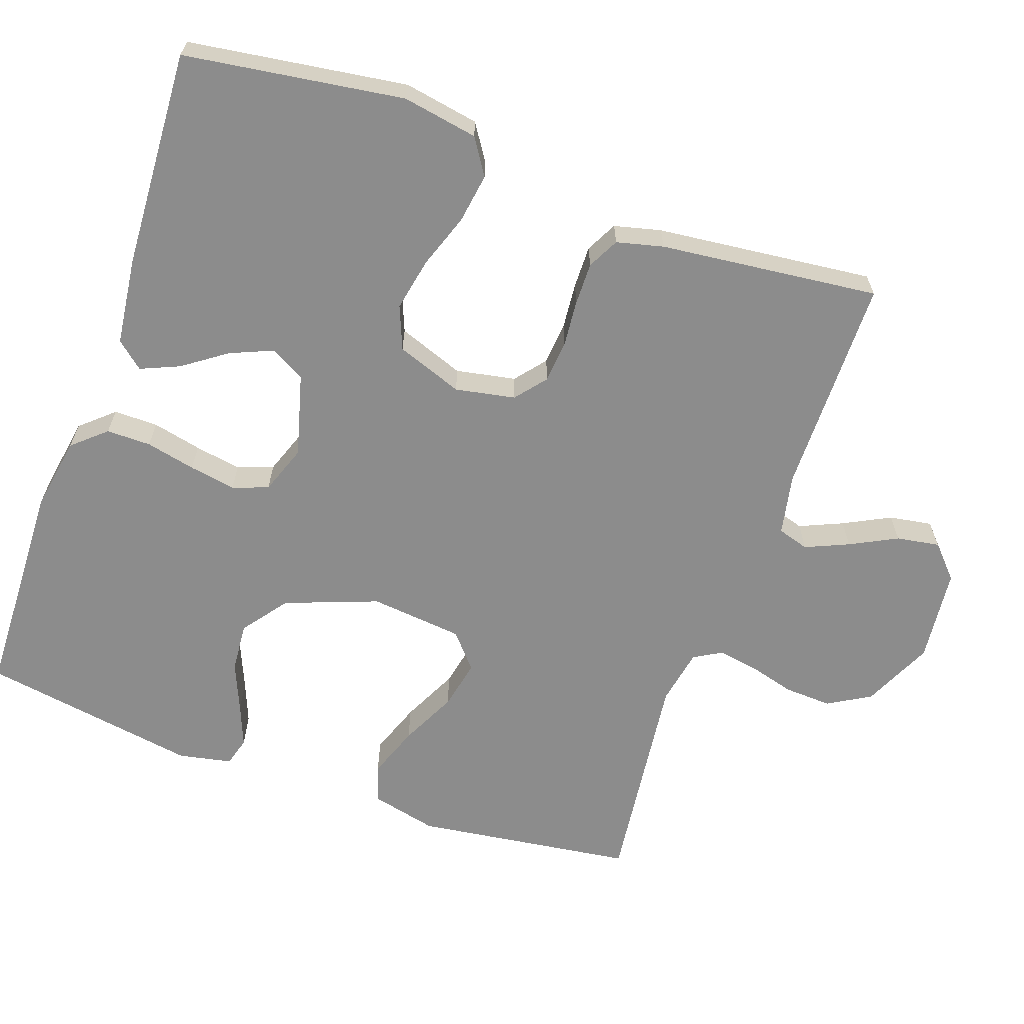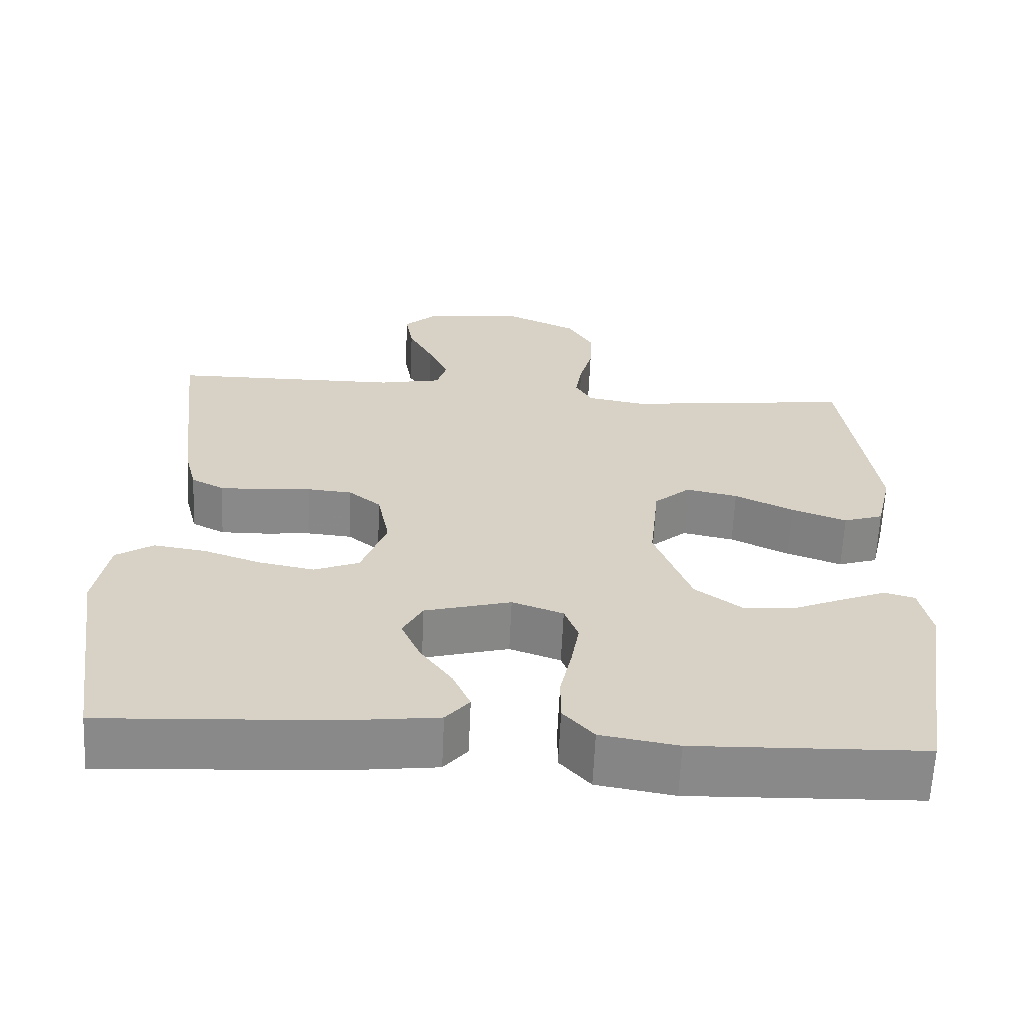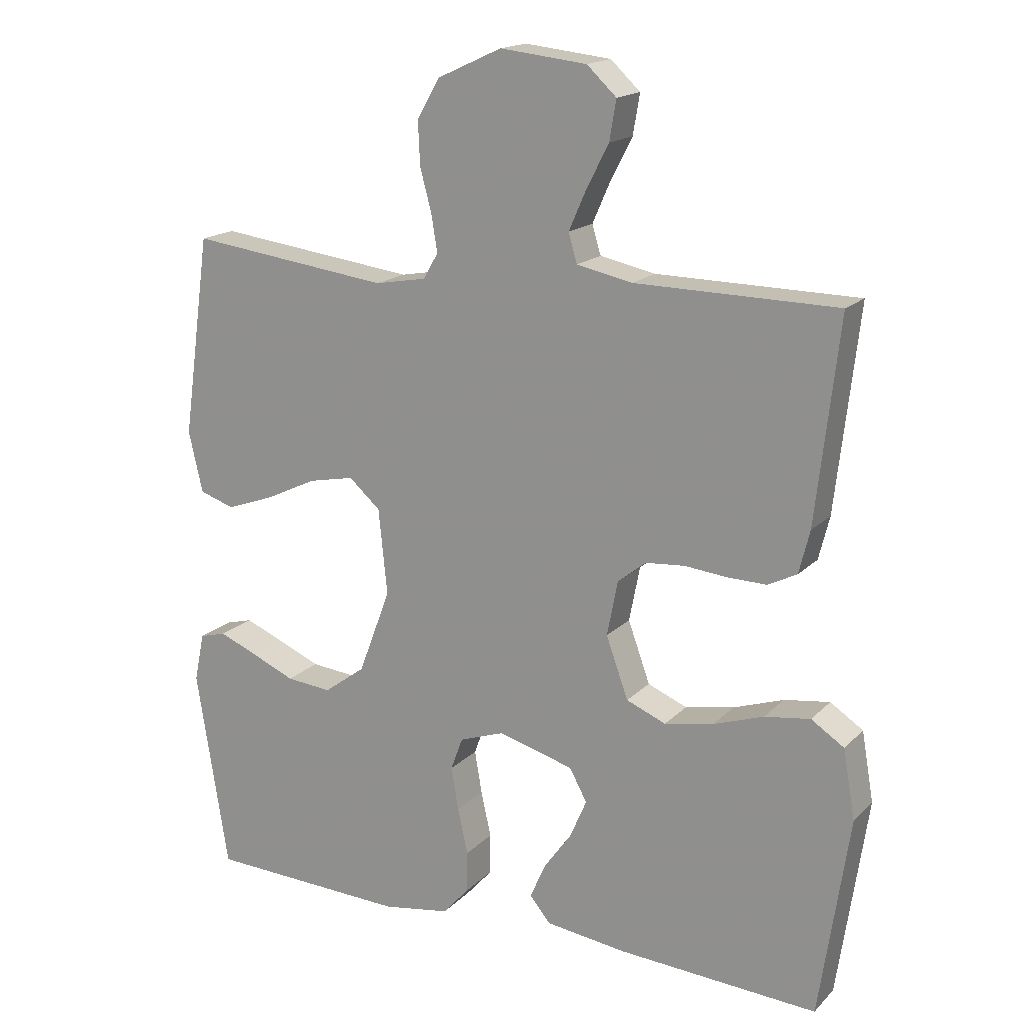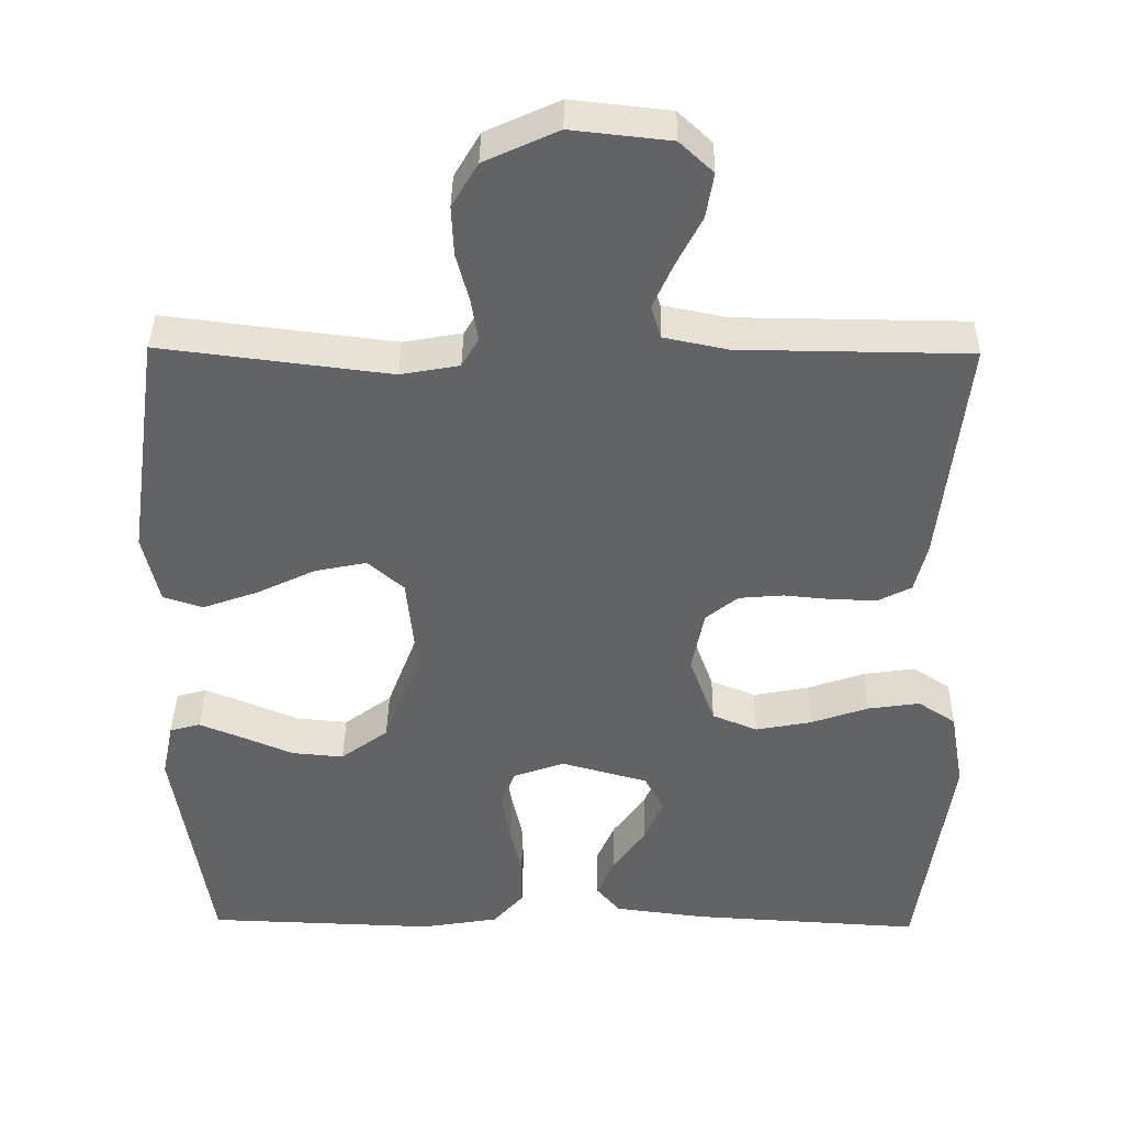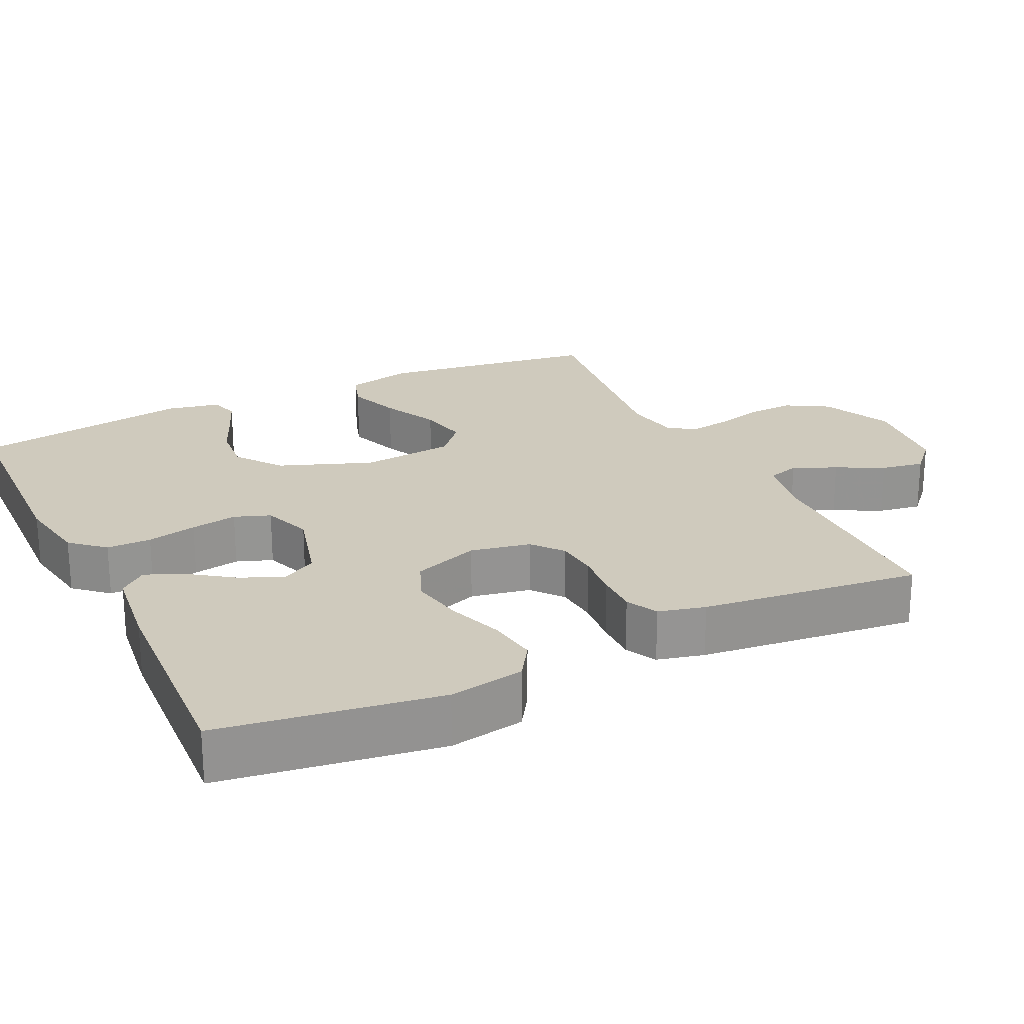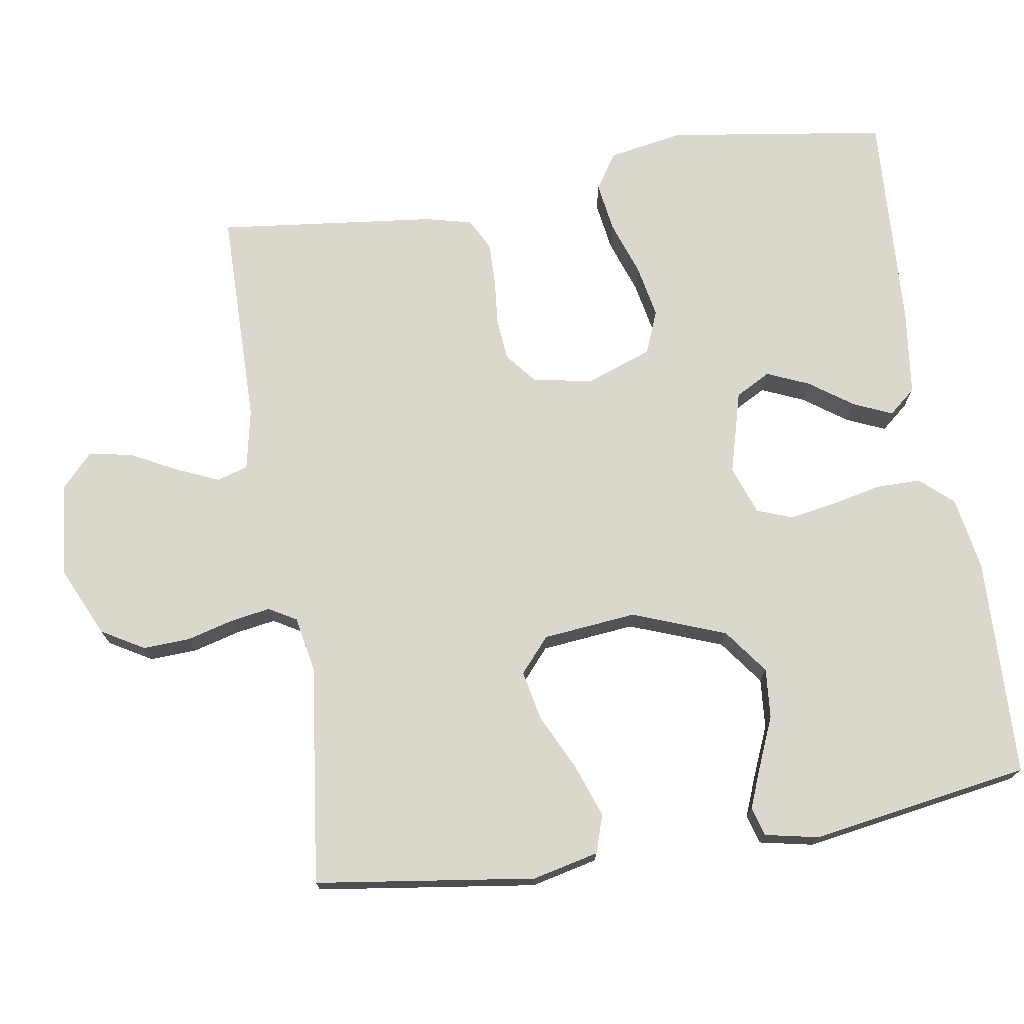
<metadata>
{"format":"obj","ext":"obj","renderer":"f3d","projection":"perspective","resolution":1024,"background":"white","views":[{"elev":-64.2,"azim":-109.6,"up":"+Y"},{"elev":-63.1,"azim":-2.6,"up":"+Z"},{"elev":17.2,"azim":-151.0,"up":"+Z"},{"elev":39.0,"azim":-179.2,"up":"+Z"},{"elev":23.1,"azim":-115.8,"up":"+Y"},{"elev":73.1,"azim":80.9,"up":"+Y"}]}
</metadata>
<code>
v -0.5 0.07 -0.5
v -0.544 0.07 -0.2
v -0.526 0.07 -0.097
v -0.477 0.07 -0.065
v -0.409 0.07 -0.075
v -0.334 0.07 -0.101
v -0.261 0.07 -0.115
v -0.202 0.07 -0.091
v -0.169 0.07 0
v -0.185 0.07 0.082
v -0.227 0.07 0.116
v -0.285 0.07 0.121
v -0.349 0.07 0.115
v -0.407 0.07 0.114
v -0.45 0.07 0.136
v -0.466 0.07 0.2
v -0.5 0.07 0.5
v -0.2 0.07 0.503
v -0.117 0.07 0.52
v -0.104 0.07 0.563
v -0.13 0.07 0.622
v -0.163 0.07 0.686
v -0.173 0.07 0.745
v -0.129 0.07 0.786
v 0 0.07 0.8
v 0.096 0.07 0.756
v 0.13 0.07 0.698
v 0.127 0.07 0.633
v 0.11 0.07 0.57
v 0.101 0.07 0.515
v 0.123 0.07 0.477
v 0.2 0.07 0.463
v 0.5 0.07 0.5
v 0.542 0.07 0.2
v 0.521 0.07 0.109
v 0.469 0.07 0.092
v 0.397 0.07 0.118
v 0.32 0.07 0.155
v 0.252 0.07 0.169
v 0.205 0.07 0.128
v 0.192 0.07 0
v 0.24 0.07 -0.127
v 0.302 0.07 -0.173
v 0.37 0.07 -0.167
v 0.436 0.07 -0.139
v 0.493 0.07 -0.116
v 0.533 0.07 -0.127
v 0.548 0.07 -0.2
v 0.5 0.07 -0.5
v 0.2 0.07 -0.51
v 0.099 0.07 -0.493
v 0.059 0.07 -0.448
v 0.059 0.07 -0.387
v 0.074 0.07 -0.319
v 0.085 0.07 -0.255
v 0.067 0.07 -0.206
v 0 0.07 -0.182
v -0.113 0.07 -0.213
v -0.139 0.07 -0.261
v -0.114 0.07 -0.319
v -0.072 0.07 -0.378
v -0.049 0.07 -0.431
v -0.08 0.07 -0.468
v -0.2 0.07 -0.483
v -0.5 0 -0.5
v -0.544 0 -0.2
v -0.526 0 -0.097
v -0.477 0 -0.065
v -0.409 0 -0.075
v -0.334 0 -0.101
v -0.261 0 -0.115
v -0.202 0 -0.091
v -0.169 0 0
v -0.185 0 0.082
v -0.227 0 0.116
v -0.285 0 0.121
v -0.349 0 0.115
v -0.407 0 0.114
v -0.45 0 0.136
v -0.466 0 0.2
v -0.5 0 0.5
v -0.2 0 0.503
v -0.117 0 0.52
v -0.104 0 0.563
v -0.13 0 0.622
v -0.163 0 0.686
v -0.173 0 0.745
v -0.129 0 0.786
v 0 0 0.8
v 0.096 0 0.756
v 0.13 0 0.698
v 0.127 0 0.633
v 0.11 0 0.57
v 0.101 0 0.515
v 0.123 0 0.477
v 0.2 0 0.463
v 0.5 0 0.5
v 0.542 0 0.2
v 0.521 0 0.109
v 0.469 0 0.092
v 0.397 0 0.118
v 0.32 0 0.155
v 0.252 0 0.169
v 0.205 0 0.128
v 0.192 0 0
v 0.24 0 -0.127
v 0.302 0 -0.173
v 0.37 0 -0.167
v 0.436 0 -0.139
v 0.493 0 -0.116
v 0.533 0 -0.127
v 0.548 0 -0.2
v 0.5 0 -0.5
v 0.2 0 -0.51
v 0.099 0 -0.493
v 0.059 0 -0.448
v 0.059 0 -0.387
v 0.074 0 -0.319
v 0.085 0 -0.255
v 0.067 0 -0.206
v 0 0 -0.182
v -0.113 0 -0.213
v -0.139 0 -0.261
v -0.114 0 -0.319
v -0.072 0 -0.378
v -0.049 0 -0.431
v -0.08 0 -0.468
v -0.2 0 -0.483
f 60 61 62 63
f 59 60 63 64
f 51 52 53 54
f 51 54 55
f 50 51 55
f 49 50 55 56
f 44 45 46 47
f 44 47 48 49
f 35 36 37 38
f 33 34 35 38
f 32 33 38 39
f 31 32 39 40
f 26 27 28 29
f 26 29 30
f 25 26 30
f 24 25 30
f 21 22 23 24
f 20 21 24 30
f 19 20 30 31
f 15 16 17 18
f 12 13 14 15
f 11 12 15 18
f 10 11 18 19
f 3 4 5 6
f 3 6 7
f 2 3 7
f 59 64 1 2
f 58 59 2 7
f 57 58 7 8
f 56 57 8 9
f 43 44 49 56
f 42 43 56 9
f 41 42 9 10
f 31 40 41
f 10 19 31 41
f 127 126 125 124
f 128 127 124 123
f 118 117 116 115
f 119 118 115
f 119 115 114
f 120 119 114 113
f 111 110 109 108
f 113 112 111 108
f 102 101 100 99
f 102 99 98 97
f 103 102 97 96
f 104 103 96 95
f 93 92 91 90
f 94 93 90
f 94 90 89
f 94 89 88
f 88 87 86 85
f 94 88 85 84
f 95 94 84 83
f 82 81 80 79
f 79 78 77 76
f 82 79 76 75
f 83 82 75 74
f 70 69 68 67
f 71 70 67
f 71 67 66
f 66 65 128 123
f 71 66 123 122
f 72 71 122 121
f 73 72 121 120
f 120 113 108 107
f 73 120 107 106
f 74 73 106 105
f 105 104 95
f 105 95 83 74
f 1 65 66 2
f 2 66 67 3
f 3 67 68 4
f 4 68 69 5
f 5 69 70 6
f 6 70 71 7
f 7 71 72 8
f 8 72 73 9
f 9 73 74 10
f 10 74 75 11
f 11 75 76 12
f 12 76 77 13
f 13 77 78 14
f 14 78 79 15
f 15 79 80 16
f 16 80 81 17
f 17 81 82 18
f 18 82 83 19
f 19 83 84 20
f 20 84 85 21
f 21 85 86 22
f 22 86 87 23
f 23 87 88 24
f 24 88 89 25
f 25 89 90 26
f 26 90 91 27
f 27 91 92 28
f 28 92 93 29
f 29 93 94 30
f 30 94 95 31
f 31 95 96 32
f 32 96 97 33
f 33 97 98 34
f 34 98 99 35
f 35 99 100 36
f 36 100 101 37
f 37 101 102 38
f 38 102 103 39
f 39 103 104 40
f 40 104 105 41
f 41 105 106 42
f 42 106 107 43
f 43 107 108 44
f 44 108 109 45
f 45 109 110 46
f 46 110 111 47
f 47 111 112 48
f 48 112 113 49
f 49 113 114 50
f 50 114 115 51
f 51 115 116 52
f 52 116 117 53
f 53 117 118 54
f 54 118 119 55
f 55 119 120 56
f 56 120 121 57
f 57 121 122 58
f 58 122 123 59
f 59 123 124 60
f 60 124 125 61
f 61 125 126 62
f 62 126 127 63
f 63 127 128 64
f 64 128 65 1

</code>
